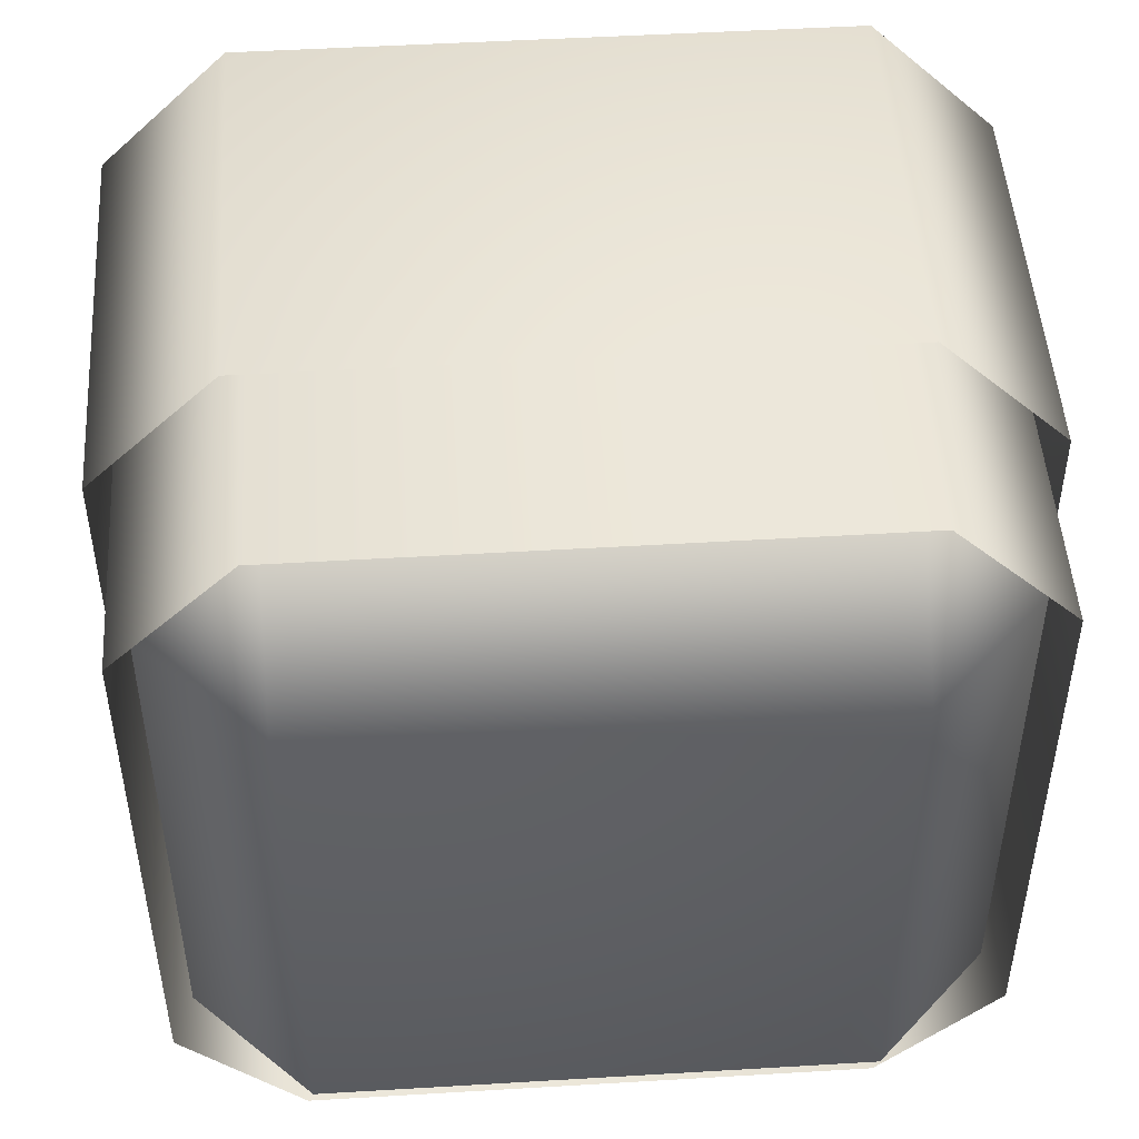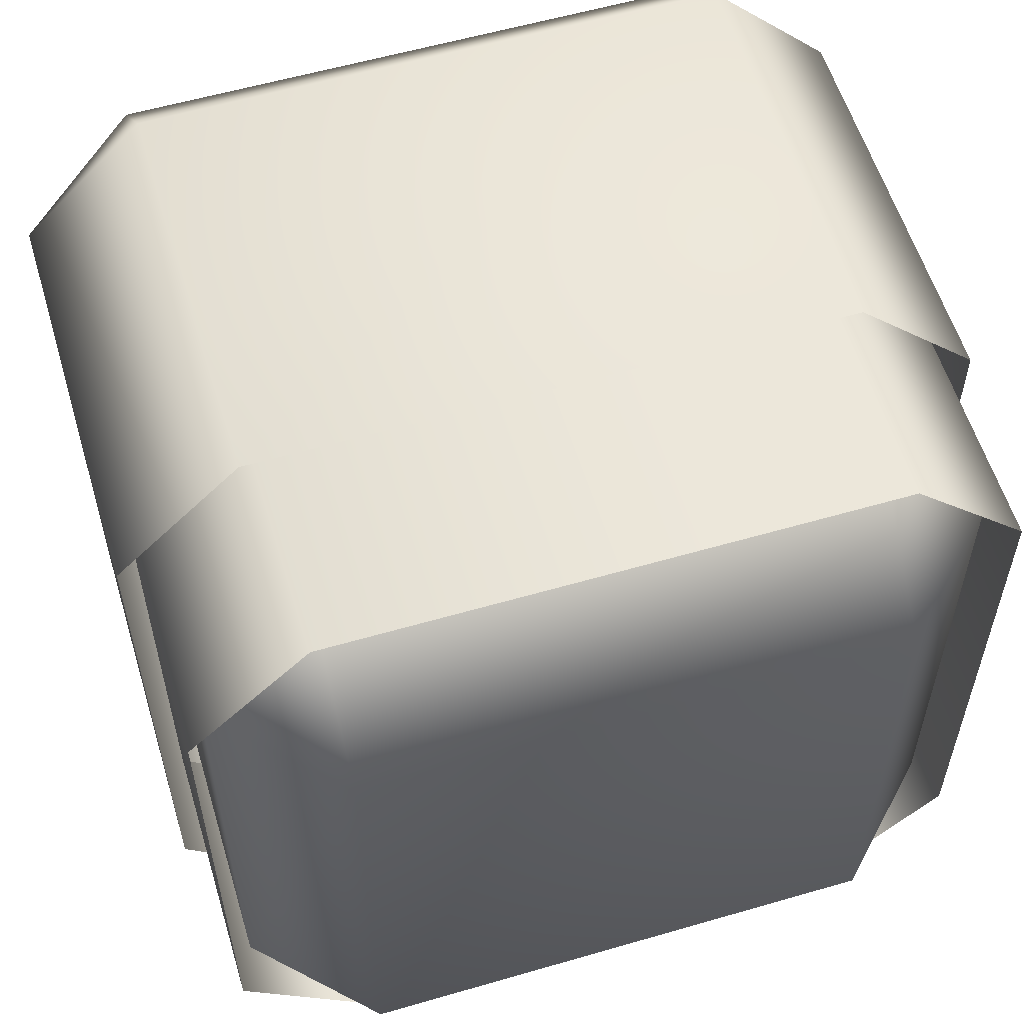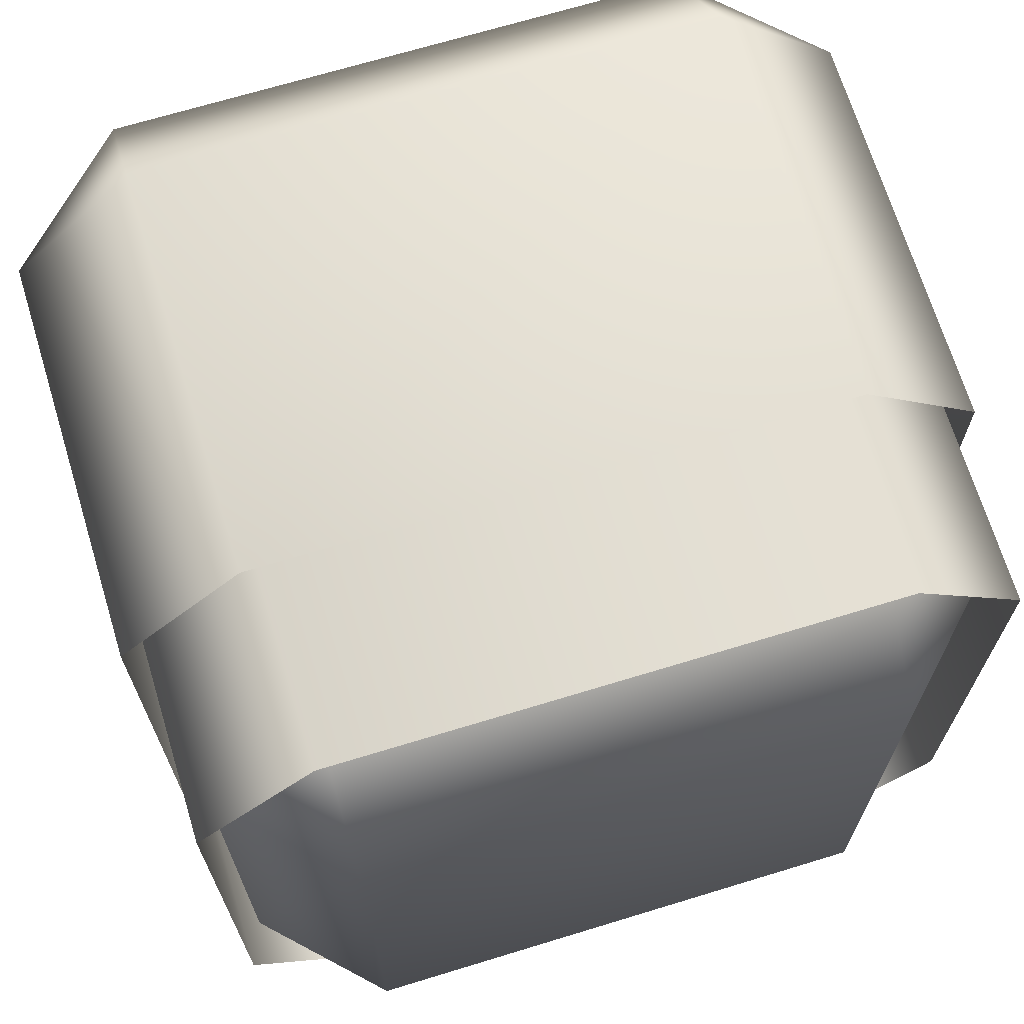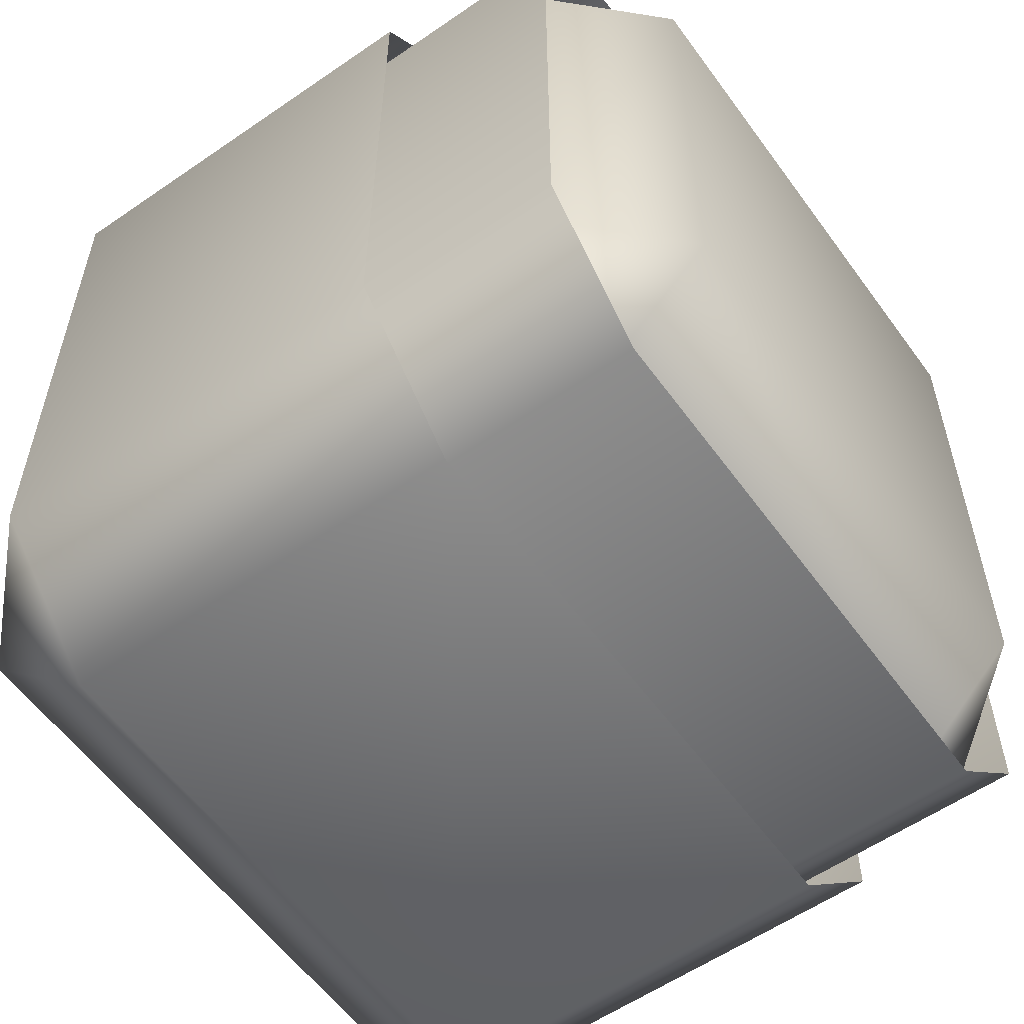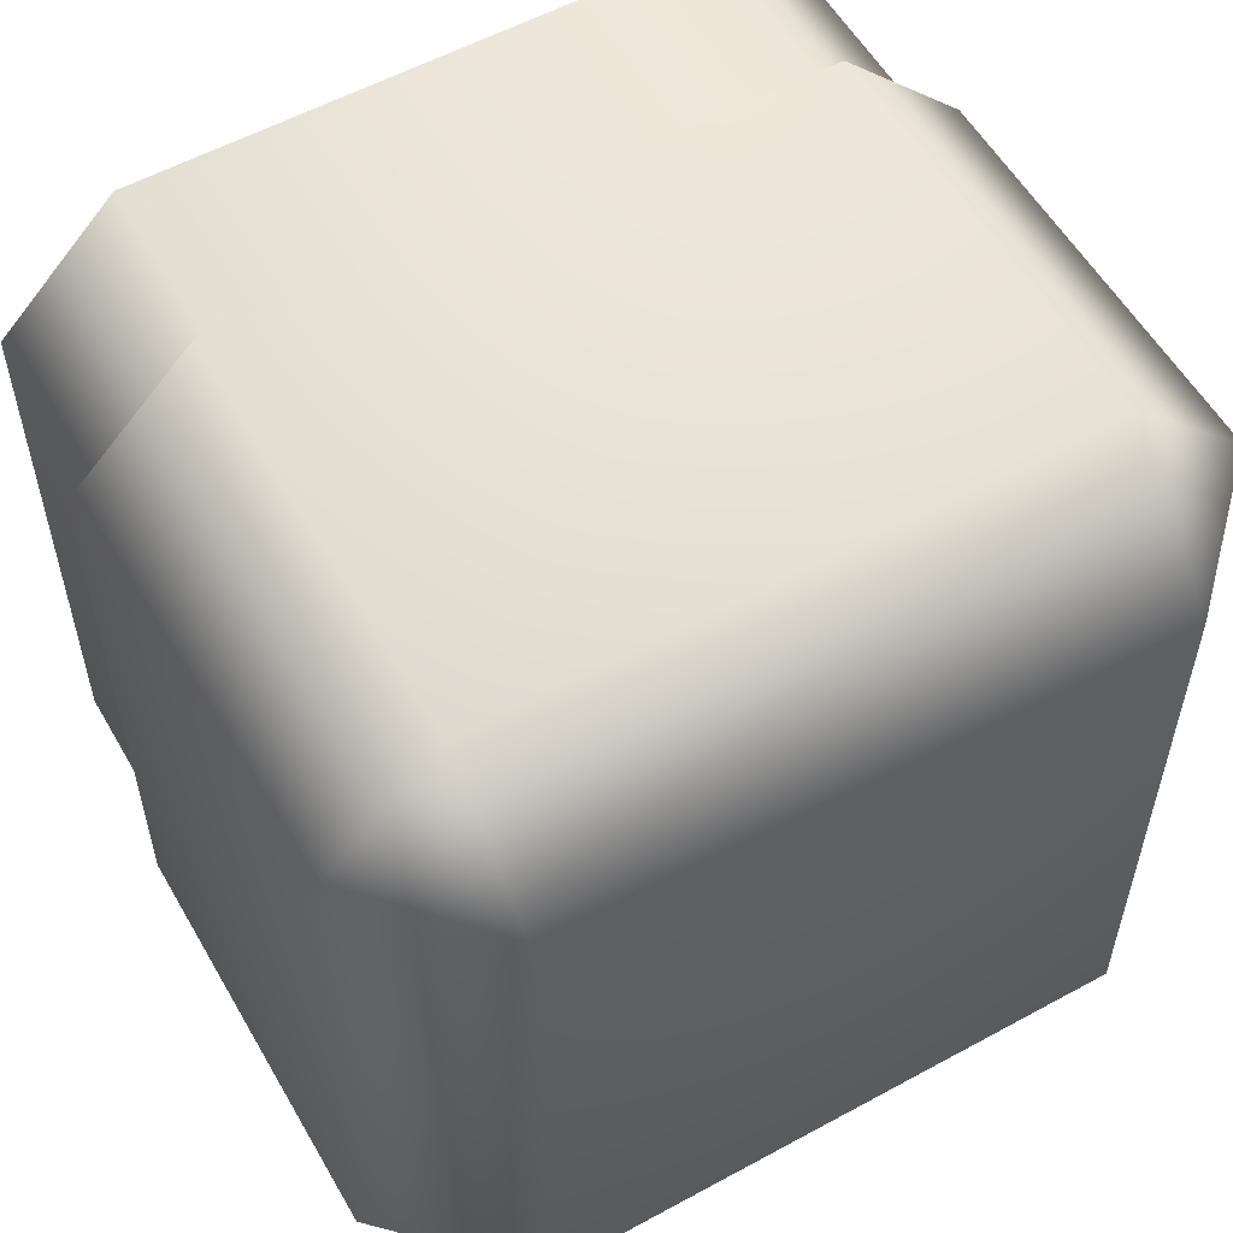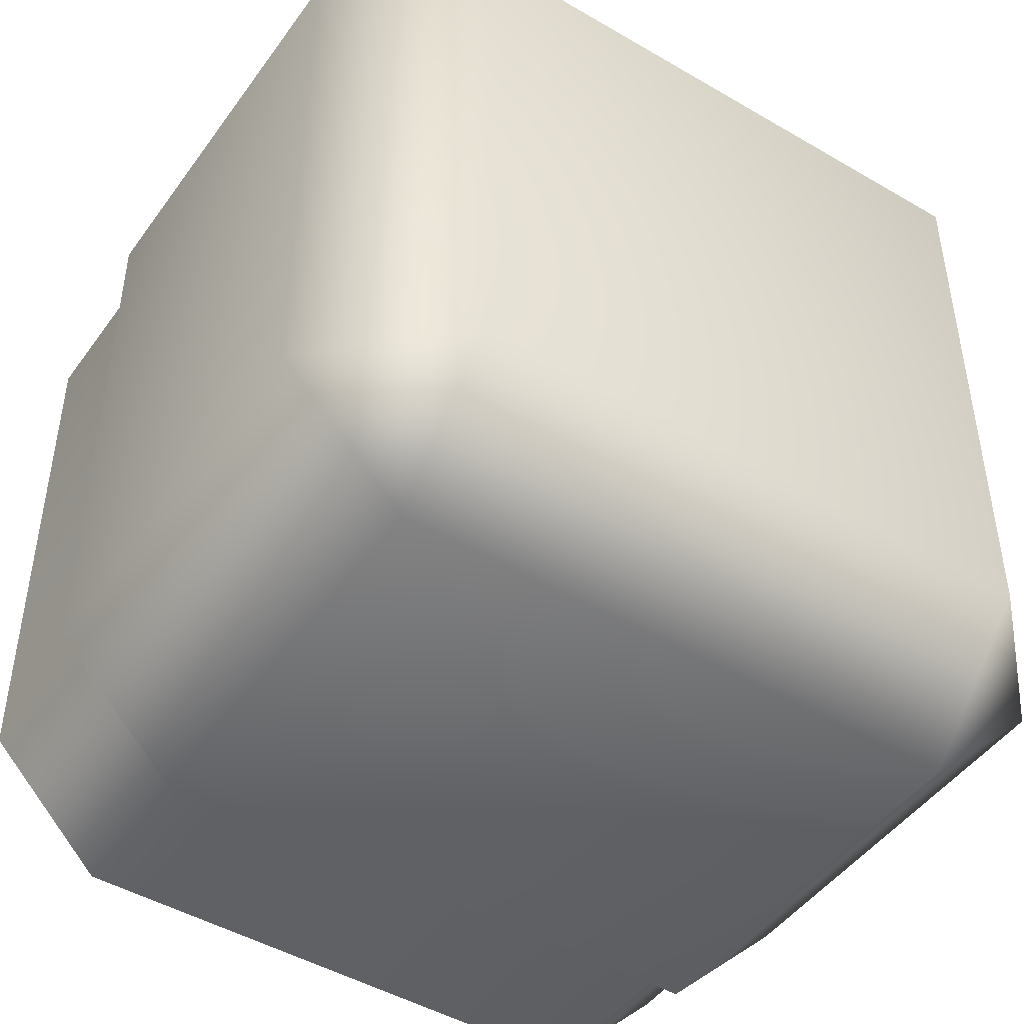
<metadata>
{"format":"obj","ext":"obj","renderer":"f3d","projection":"perspective","resolution":1024,"background":"white","views":[{"elev":48.8,"azim":86.2,"up":"+Y"},{"elev":57.7,"azim":73.2,"up":"+Y"},{"elev":68.9,"azim":73.0,"up":"+Y"},{"elev":-57.6,"azim":35.6,"up":"+Y"},{"elev":56.4,"azim":-119.7,"up":"+Y"},{"elev":-46.7,"azim":-123.7,"up":"+Y"}]}
</metadata>
<code>
g Shoulder_left.019
v -0.1015 -0.1386 -0.09704
v 0.002297 -0.09704 -0.1386
v -0.1015 -0.09704 -0.1386
v 0.002299 -0.1386 -0.09704
v 0.05299 -0.09704 -0.1386
v 0.002306 -0.1386 0.09704
v -0.1015 -0.1386 0.09704
v -0.1015 -0.09705 0.1386
v 0.053 -0.1386 -0.09704
v 0.09255 -0.09704 -0.1386
v 0.09256 -0.1386 -0.09704
v 0.09256 -0.1386 0.09703
v 0.053 -0.1386 0.09704
v 0.002307 -0.09704 0.1386
v -0.1015 0.09704 0.1386
v 0.053 -0.09704 0.1386
v 0.09256 -0.09704 0.1386
v 0.002302 0.09704 0.1386
v -0.1015 0.1386 0.09704
v 0.053 0.09704 0.1386
v 0.09256 0.09704 0.1386
v 0.0023 0.1386 0.09704
v -0.1015 0.1386 -0.09703
v 0.053 0.1386 0.09704
v 0.09256 0.1386 0.09704
v 0.002293 0.1386 -0.09704
v -0.1015 0.09704 -0.1386
v 0.05299 0.1386 -0.09704
v 0.09255 0.1386 -0.09704
v 0.002293 0.09704 -0.1386
v -0.1015 -0.09704 -0.1386
v 0.002297 -0.09704 -0.1386
v 0.05299 0.09704 -0.1386
v 0.09255 0.09705 -0.1386
v 0.05299 -0.09704 -0.1386
v 0.09255 -0.09704 -0.1386
v -0.1431 -0.09705 0.09704
v -0.1015 0.09704 0.1386
v -0.1015 -0.09705 0.1386
v -0.1015 -0.1386 0.09704
v -0.1431 0.09704 0.09705
v -0.1015 0.1386 0.09704
v -0.1015 0.1386 -0.09703
v -0.1431 -0.09704 -0.09704
v -0.1015 -0.1386 -0.09704
v -0.1015 -0.09704 -0.1386
v -0.1431 0.09704 -0.09703
v -0.1015 0.09704 -0.1386
v 0.09256 -0.09704 0.1386
v 0.09256 0.09704 0.1386
v 0.1341 0.09704 0.09704
v 0.09256 0.1386 0.09704
v 0.1341 -0.09704 0.09703
v 0.09256 -0.1386 0.09703
v 0.09256 -0.1386 -0.09704
v 0.1341 -0.09704 -0.09705
v 0.09255 -0.09704 -0.1386
v 0.09255 0.09705 -0.1386
v 0.1341 0.09705 -0.09704
v 0.09255 0.1386 -0.09704
v 0.03914 0.1075 -0.1536
v -0.112 -0.1075 -0.1536
v 0.03914 -0.1075 -0.1536
v -0.112 0.1075 -0.1536
v 0.03914 0.1536 -0.1075
v -0.112 0.1536 -0.1075
v 0.03915 0.1536 0.1075
v -0.112 0.1536 0.1075
v 0.03915 0.1075 0.1536
v -0.112 0.1075 0.1536
v 0.03915 -0.1075 0.1536
v -0.112 -0.1075 0.1536
v 0.03915 -0.1536 0.1075
v -0.112 -0.1536 0.1075
v -0.112 -0.1536 -0.1075
v 0.03915 -0.1536 -0.1075
v 0.03914 -0.1075 -0.1536
v -0.112 -0.1075 -0.1536
v -0.1581 -0.1075 0.1075
v -0.112 0.1075 0.1536
v -0.112 -0.1075 0.1536
v -0.112 -0.1536 0.1075
v -0.1581 0.1075 0.1075
v -0.112 0.1536 0.1075
v -0.112 0.1536 -0.1075
v -0.1581 -0.1075 -0.1075
v -0.112 -0.1536 -0.1075
v -0.112 -0.1075 -0.1536
v -0.1581 0.1075 -0.1075
v -0.112 0.1075 -0.1536
v 0.1074 0.1019 -0.1455
v 0.002634 -0.1019 -0.1455
v 0.1074 -0.1019 -0.1455
v 0.002629 0.1019 -0.1455
v 0.1074 0.1455 -0.1019
v 0.00263 0.1455 -0.1019
v 0.1074 0.1455 0.1019
v 0.002637 0.1455 0.1019
v 0.1074 0.1019 0.1455
v 0.002639 0.1019 0.1455
v 0.1074 -0.1019 0.1455
v 0.002644 -0.1019 0.1455
v 0.1074 -0.1455 0.1019
v 0.002643 -0.1455 0.1019
v 0.002636 -0.1455 -0.1019
v 0.1074 -0.1455 -0.1019
v 0.1074 -0.1019 -0.1455
v 0.002634 -0.1019 -0.1455
g Shoulder_left.019_0
f 3 2 1
f 2 4 1
f 2 5 4
f 4 6 1
f 6 7 1
f 7 6 8
f 5 9 4
f 5 10 9
f 10 11 9
f 11 12 9
f 9 13 4
f 13 6 4
f 12 13 9
f 6 14 8
f 6 13 14
f 15 8 14
f 13 12 16
f 13 16 14
f 12 17 16
f 18 15 14
f 18 14 16
f 15 18 19
f 20 16 17
f 20 18 16
f 21 20 17
f 18 22 19
f 18 20 22
f 23 19 22
f 20 21 24
f 20 24 22
f 21 25 24
f 26 23 22
f 26 22 24
f 23 26 27
f 28 24 25
f 28 26 24
f 29 28 25
f 26 30 27
f 26 28 30
f 31 27 30
f 32 31 30
f 28 29 33
f 28 33 30
f 32 30 33
f 29 34 33
f 35 32 33
f 35 33 34
f 36 35 34
f 39 38 37
f 40 39 37
f 38 41 37
f 41 38 42
f 42 43 41
f 37 44 40
f 44 37 41
f 44 45 40
f 44 46 45
f 43 47 41
f 47 44 41
f 46 44 47
f 47 43 48
f 48 46 47
f 51 50 49
f 52 50 51
f 53 51 49
f 53 49 54
f 54 55 53
f 55 56 53
f 51 53 56
f 55 57 56
f 56 57 58
f 51 59 52
f 59 51 56
f 59 56 58
f 59 60 52
f 58 60 59
g Shoulder_left.019_1
f 63 62 61
f 62 64 61
f 65 61 64
f 66 65 64
f 65 66 67
f 66 68 67
f 69 67 68
f 70 69 68
f 69 70 71
f 70 72 71
f 73 71 72
f 74 73 72
f 73 74 75
f 76 73 75
f 77 76 75
f 78 77 75
f 81 80 79
f 82 81 79
f 80 83 79
f 83 80 84
f 84 85 83
f 79 86 82
f 86 79 83
f 86 87 82
f 86 88 87
f 85 89 83
f 89 86 83
f 88 86 89
f 89 85 90
f 90 88 89
g Shoulder_left.019_2
f 93 92 91
f 92 94 91
f 95 91 94
f 96 95 94
f 95 96 97
f 96 98 97
f 99 97 98
f 100 99 98
f 99 100 101
f 100 102 101
f 103 101 102
f 104 103 102
f 103 104 105
f 106 103 105
f 107 106 105
f 108 107 105

</code>
